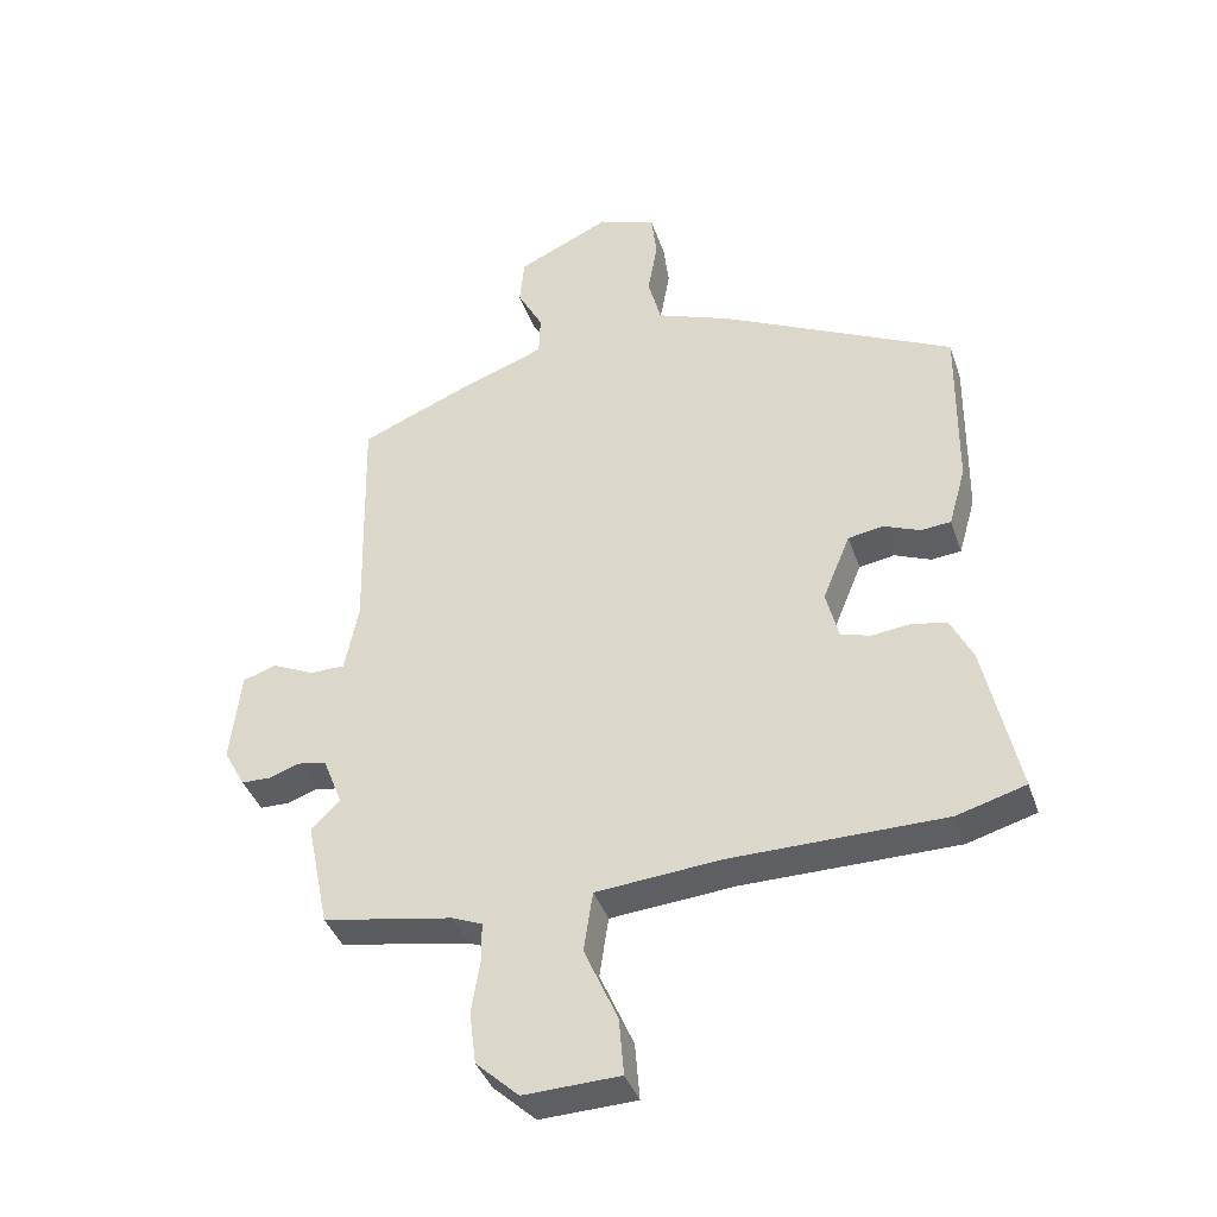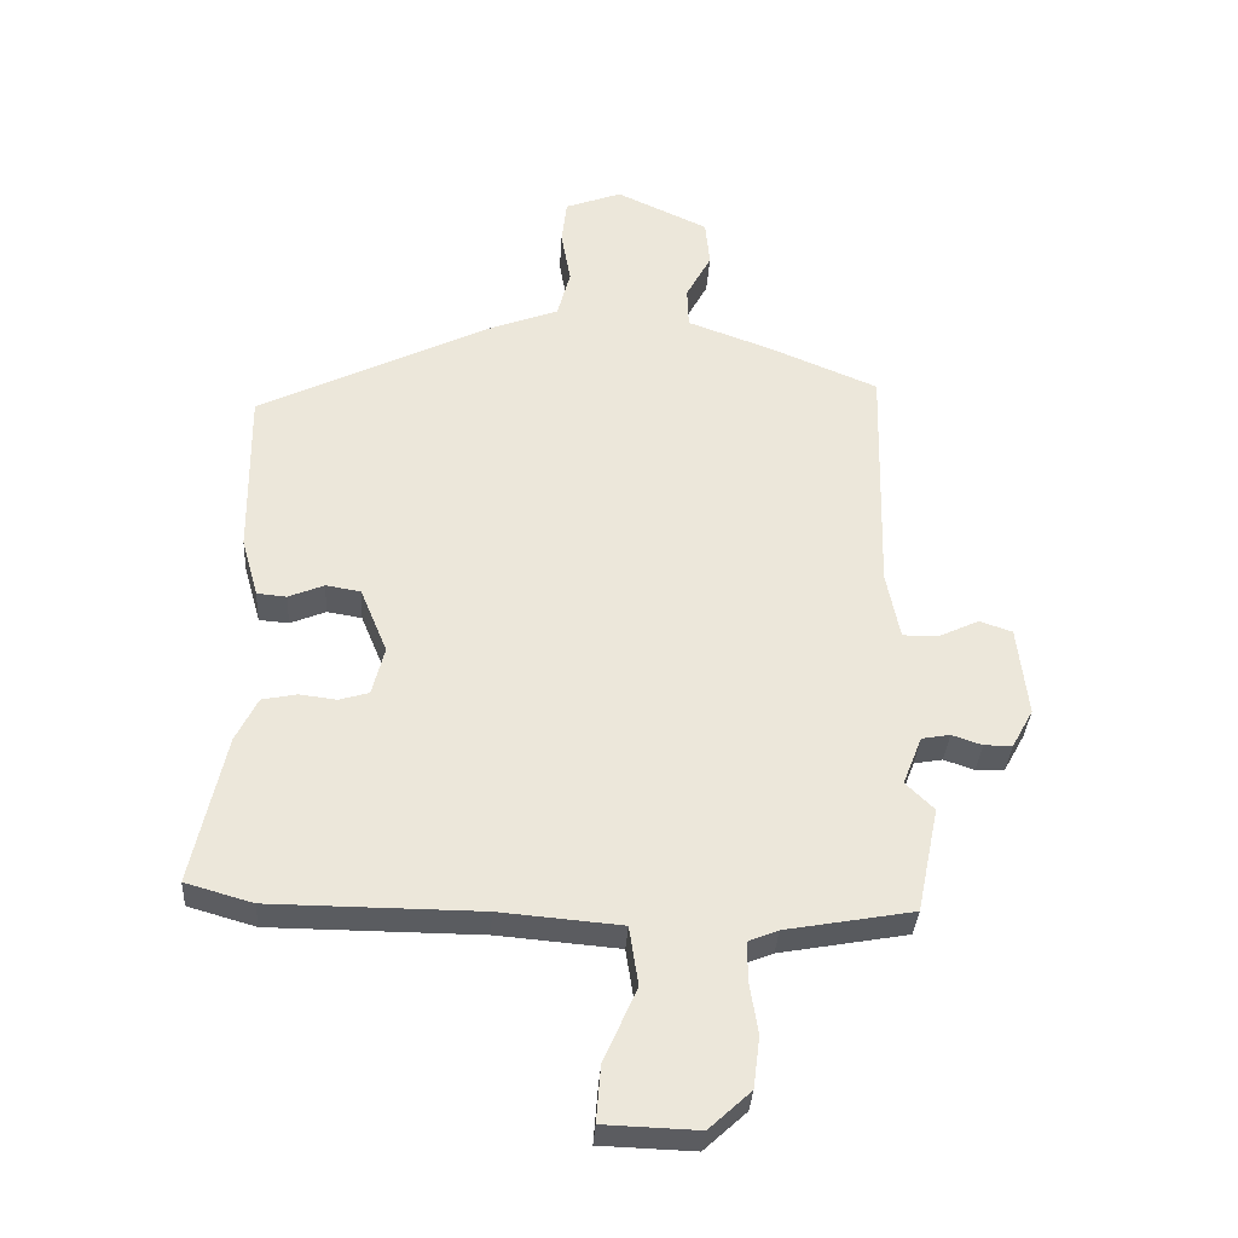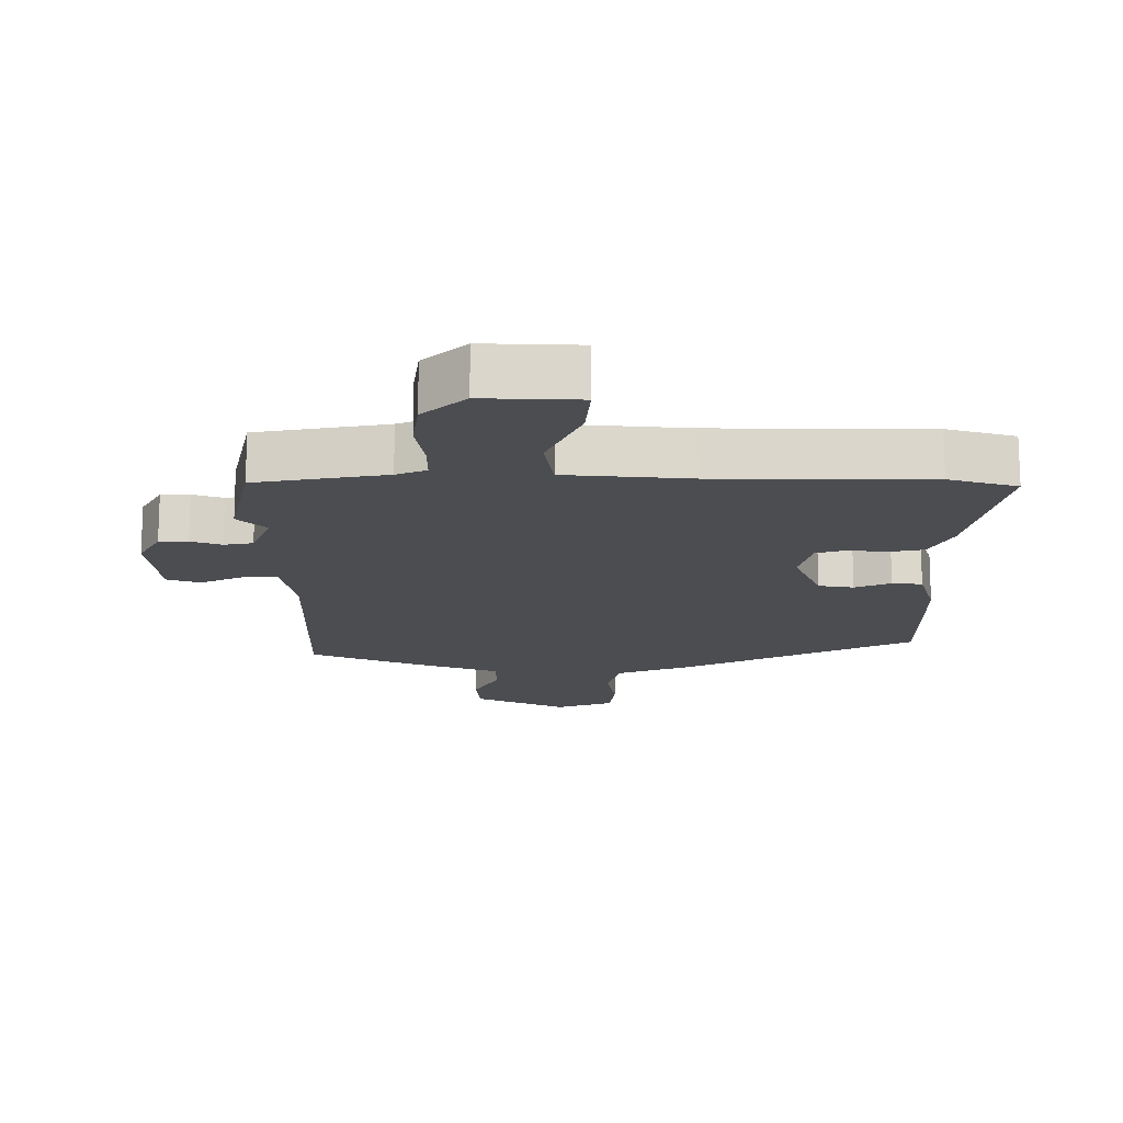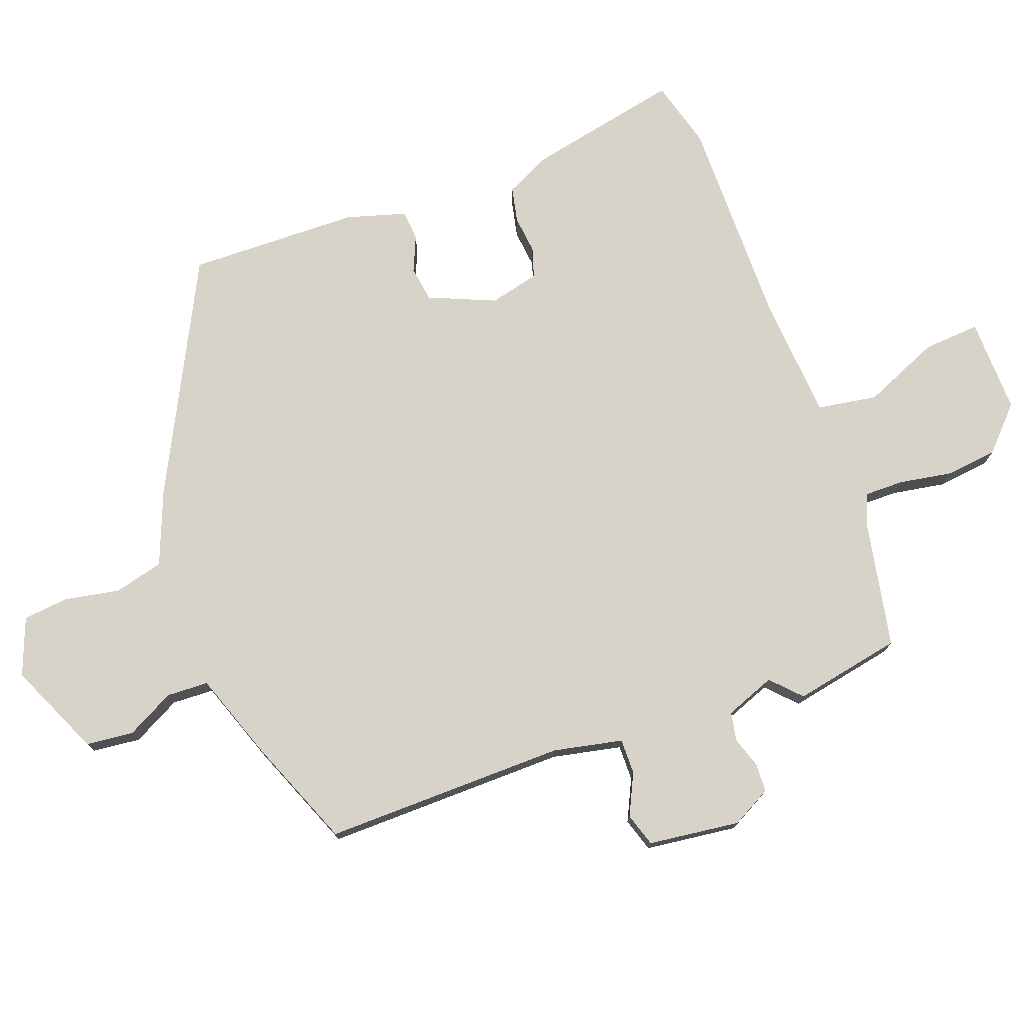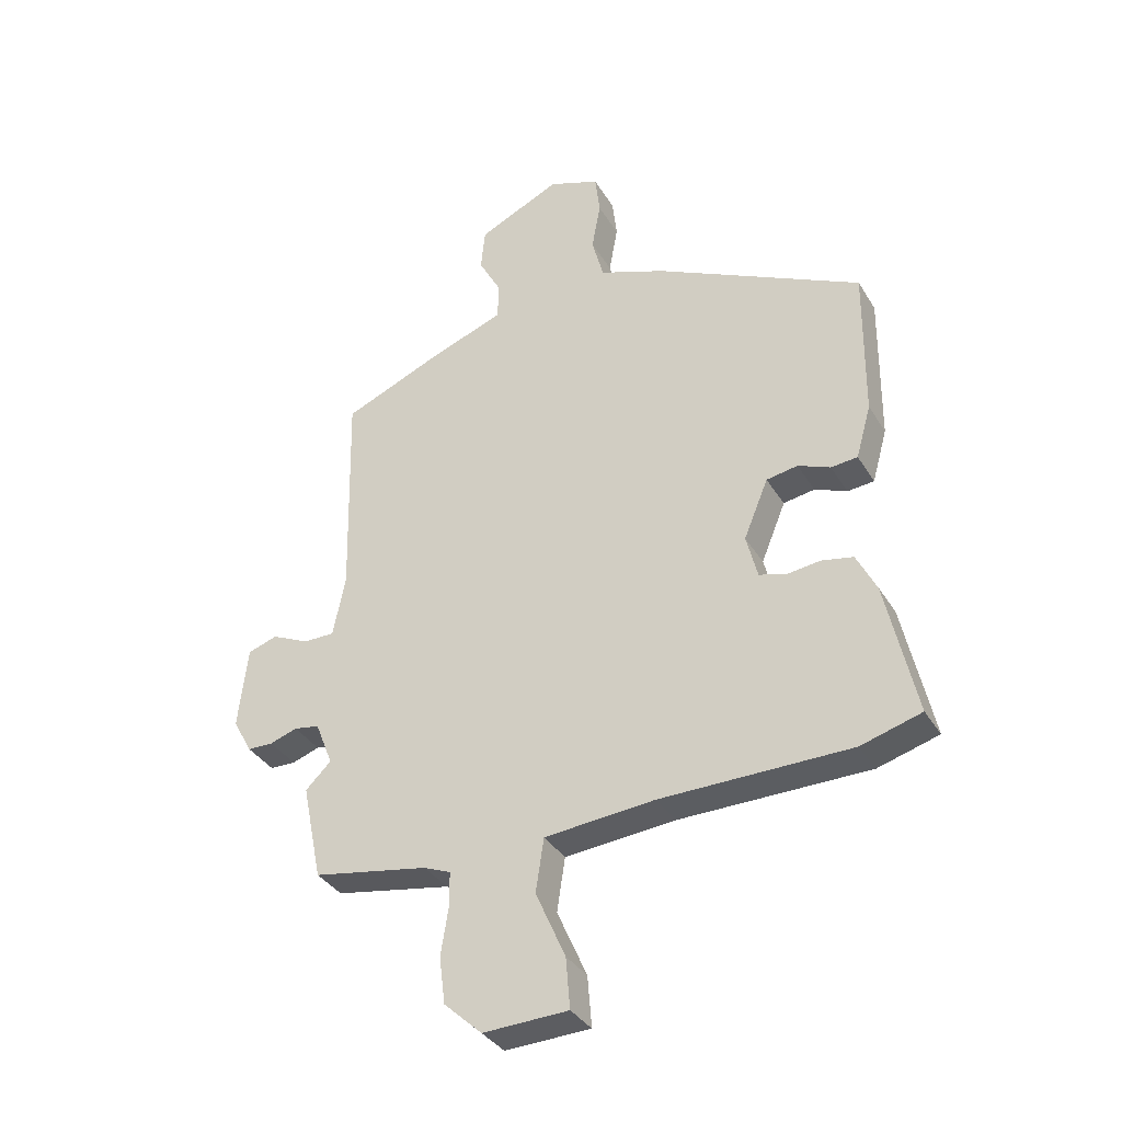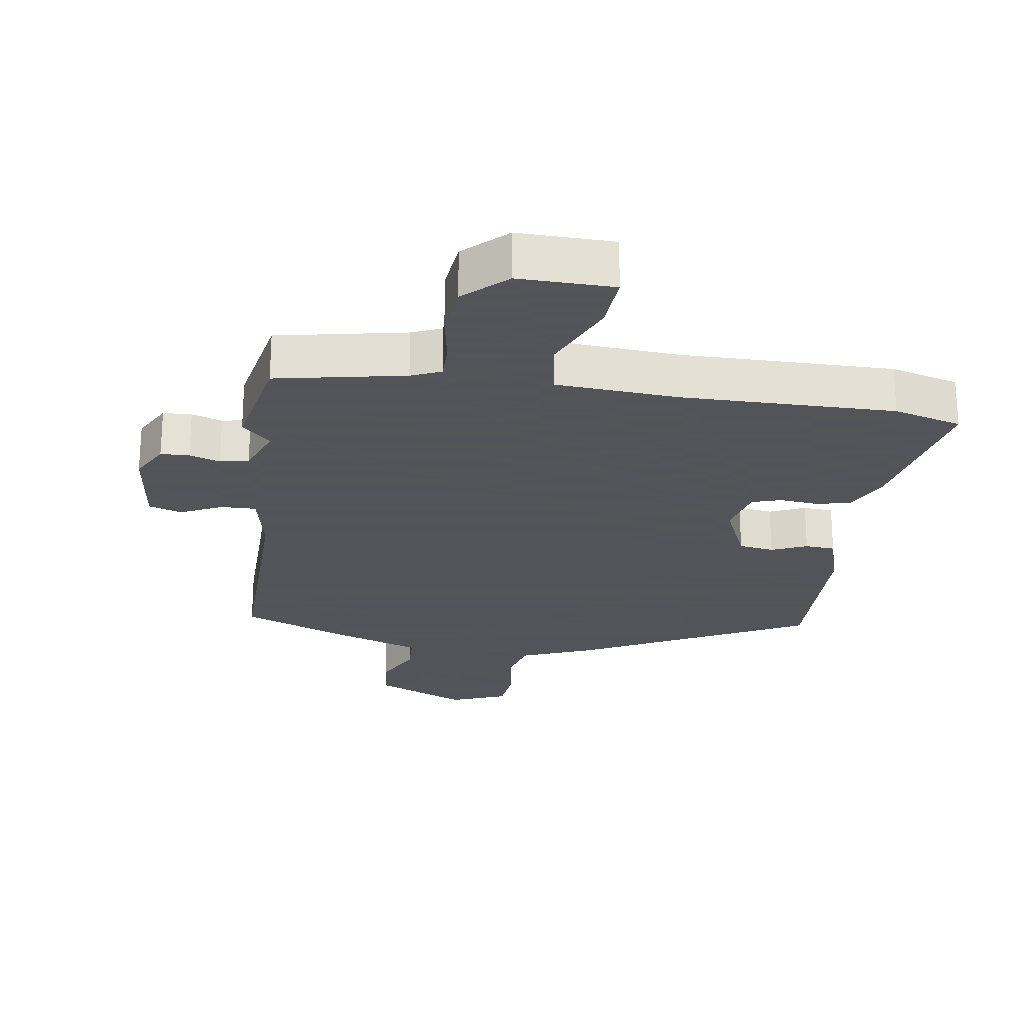
<metadata>
{"format":"obj","ext":"obj","renderer":"f3d","projection":"perspective","resolution":1024,"background":"white","views":[{"elev":-39.4,"azim":-161.9,"up":"+Z"},{"elev":-34.3,"azim":-3.5,"up":"+Z"},{"elev":-15.9,"azim":179.8,"up":"+Y"},{"elev":75.8,"azim":70.4,"up":"+Y"},{"elev":-35.6,"azim":-152.6,"up":"+Z"},{"elev":-23.9,"azim":172.3,"up":"+Y"}]}
</metadata>
<code>
v 0.533 0.07 -0.339
v 0.499 0.07 -0.504
v 0.301 0.07 -0.54
v 0.255 0.07 -0.559
v 0.255 0.07 -0.619
v 0.268 0.07 -0.7
v 0.258 0.07 -0.78
v 0.193 0.07 -0.84
v 0.047 0.07 -0.835
v 0.054 0.07 -0.748
v 0.105 0.07 -0.632
v 0.091 0.07 -0.54
v -0.098 0.07 -0.524
v -0.423 0.07 -0.522
v -0.527 0.07 -0.492
v -0.476 0.07 -0.259
v -0.442 0.07 -0.19
v -0.388 0.07 -0.179
v -0.33 0.07 -0.186
v -0.284 0.07 -0.172
v -0.265 0.07 -0.096
v -0.307 0.07 0.006
v -0.361 0.07 0.015
v -0.416 0.07 -0.008
v -0.462 0.07 -0.004
v -0.488 0.07 0.088
v -0.491 0.07 0.35
v -0.136 0.07 0.526
v -0.022 0.07 0.57
v -0.002 0.07 0.646
v -0.017 0.07 0.73
v -0.009 0.07 0.8
v 0.079 0.07 0.833
v 0.221 0.07 0.767
v 0.228 0.07 0.694
v 0.189 0.07 0.621
v 0.191 0.07 0.557
v 0.322 0.07 0.509
v 0.49 0.07 0.439
v 0.481 0.07 0.067
v 0.502 0.07 -0.039
v 0.556 0.07 -0.039
v 0.62 0.07 -0.009
v 0.671 0.07 -0.026
v 0.687 0.07 -0.167
v 0.654 0.07 -0.227
v 0.61 0.07 -0.228
v 0.563 0.07 -0.212
v 0.519 0.07 -0.22
v 0.489 0.07 -0.296
v 0.533 0 -0.339
v 0.499 0 -0.504
v 0.301 0 -0.54
v 0.255 0 -0.559
v 0.255 0 -0.619
v 0.268 0 -0.7
v 0.258 0 -0.78
v 0.193 0 -0.84
v 0.047 0 -0.835
v 0.054 0 -0.748
v 0.105 0 -0.632
v 0.091 0 -0.54
v -0.098 0 -0.524
v -0.423 0 -0.522
v -0.527 0 -0.492
v -0.476 0 -0.259
v -0.442 0 -0.19
v -0.388 0 -0.179
v -0.33 0 -0.186
v -0.284 0 -0.172
v -0.265 0 -0.096
v -0.307 0 0.006
v -0.361 0 0.015
v -0.416 0 -0.008
v -0.462 0 -0.004
v -0.488 0 0.088
v -0.491 0 0.35
v -0.136 0 0.526
v -0.022 0 0.57
v -0.002 0 0.646
v -0.017 0 0.73
v -0.009 0 0.8
v 0.079 0 0.833
v 0.221 0 0.767
v 0.228 0 0.694
v 0.189 0 0.621
v 0.191 0 0.557
v 0.322 0 0.509
v 0.49 0 0.439
v 0.481 0 0.067
v 0.502 0 -0.039
v 0.556 0 -0.039
v 0.62 0 -0.009
v 0.671 0 -0.026
v 0.687 0 -0.167
v 0.654 0 -0.227
v 0.61 0 -0.228
v 0.563 0 -0.212
v 0.519 0 -0.22
v 0.489 0 -0.296
f 46 47 48
f 45 46 48
f 44 45 48
f 43 44 48
f 42 43 48
f 41 42 48 49
f 40 41 49 50
f 37 38 39 40
f 34 35 36
f 33 34 36
f 32 33 36
f 31 32 36
f 30 31 36
f 29 30 36 37
f 28 29 37
f 27 28 37
f 26 27 37
f 25 26 37
f 24 25 37
f 23 24 37
f 22 23 37 40
f 17 18 19
f 16 17 19
f 15 16 19
f 14 15 19
f 13 14 19
f 12 13 19 20
f 9 10 11
f 8 9 11
f 7 8 11
f 6 7 11
f 5 6 11
f 4 5 11 12
f 12 20 21
f 4 12 21
f 3 4 21
f 3 21 22
f 2 3 22
f 1 2 22
f 50 1 22
f 22 40 50
f 98 97 96
f 98 96 95
f 98 95 94
f 98 94 93
f 98 93 92
f 99 98 92 91
f 100 99 91 90
f 90 89 88 87
f 86 85 84
f 86 84 83
f 86 83 82
f 86 82 81
f 86 81 80
f 87 86 80 79
f 87 79 78
f 87 78 77
f 87 77 76
f 87 76 75
f 87 75 74
f 87 74 73
f 90 87 73 72
f 69 68 67
f 69 67 66
f 69 66 65
f 69 65 64
f 69 64 63
f 70 69 63 62
f 61 60 59
f 61 59 58
f 61 58 57
f 61 57 56
f 61 56 55
f 62 61 55 54
f 71 70 62
f 71 62 54
f 71 54 53
f 72 71 53
f 72 53 52
f 72 52 51
f 72 51 100
f 100 90 72
f 1 51 52 2
f 2 52 53 3
f 3 53 54 4
f 4 54 55 5
f 5 55 56 6
f 6 56 57 7
f 7 57 58 8
f 8 58 59 9
f 9 59 60 10
f 10 60 61 11
f 11 61 62 12
f 12 62 63 13
f 13 63 64 14
f 14 64 65 15
f 15 65 66 16
f 16 66 67 17
f 17 67 68 18
f 18 68 69 19
f 19 69 70 20
f 20 70 71 21
f 21 71 72 22
f 22 72 73 23
f 23 73 74 24
f 24 74 75 25
f 25 75 76 26
f 26 76 77 27
f 27 77 78 28
f 28 78 79 29
f 29 79 80 30
f 30 80 81 31
f 31 81 82 32
f 32 82 83 33
f 33 83 84 34
f 34 84 85 35
f 35 85 86 36
f 36 86 87 37
f 37 87 88 38
f 38 88 89 39
f 39 89 90 40
f 40 90 91 41
f 41 91 92 42
f 42 92 93 43
f 43 93 94 44
f 44 94 95 45
f 45 95 96 46
f 46 96 97 47
f 47 97 98 48
f 48 98 99 49
f 49 99 100 50
f 50 100 51 1

</code>
